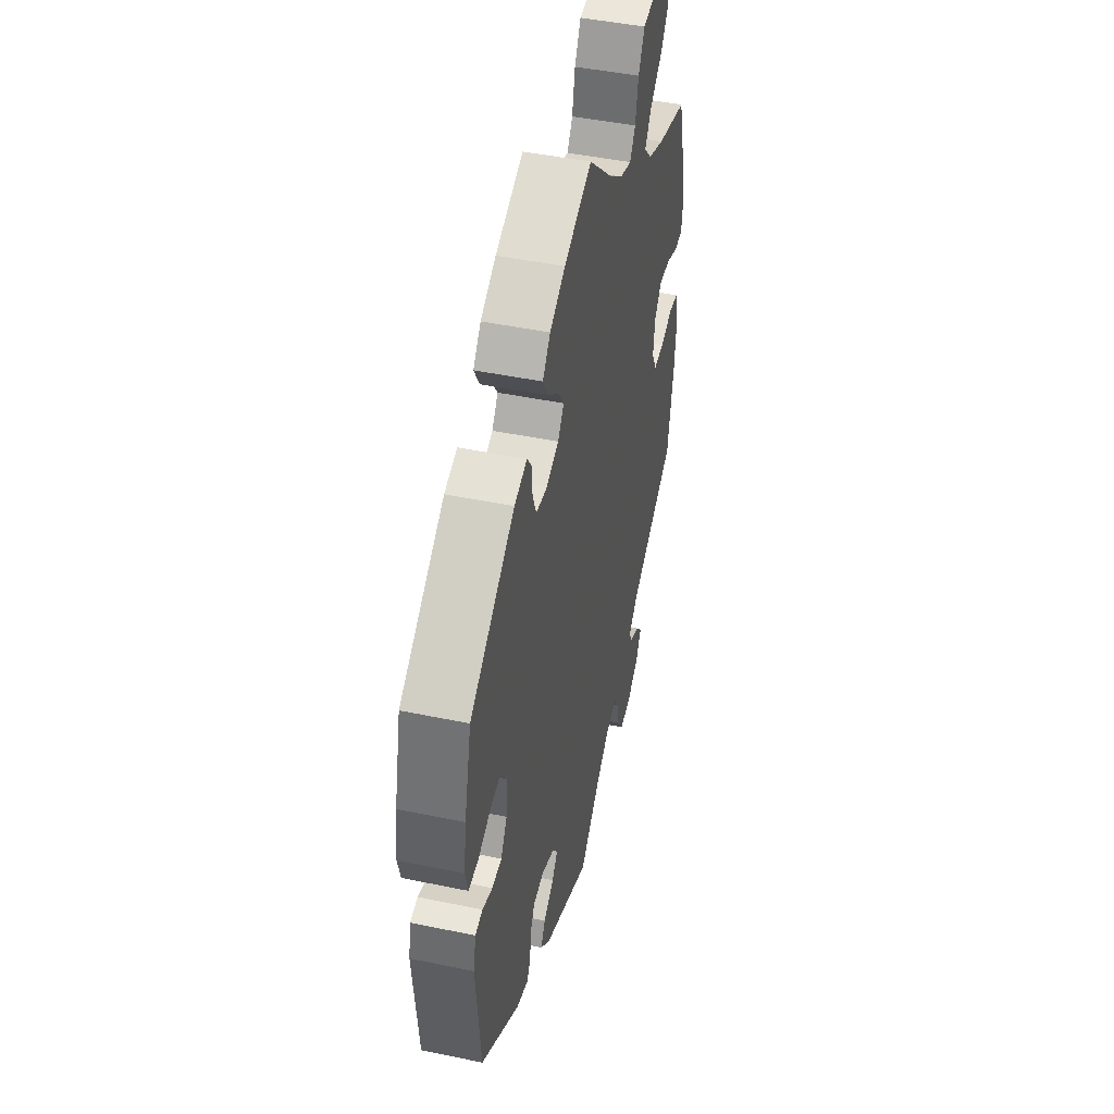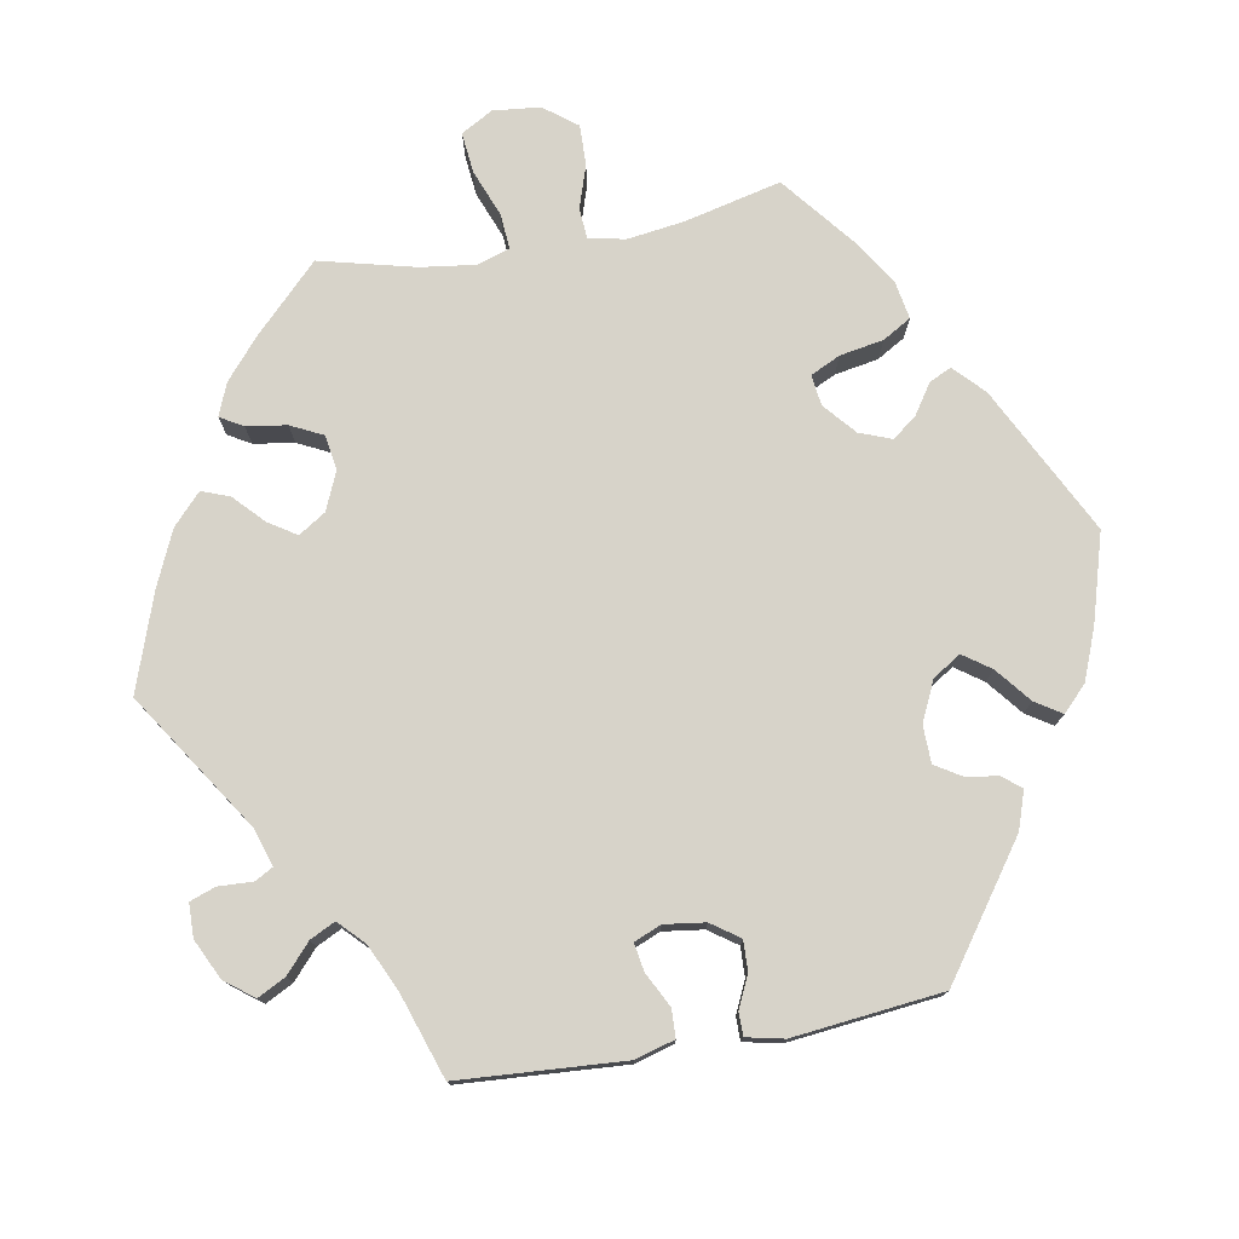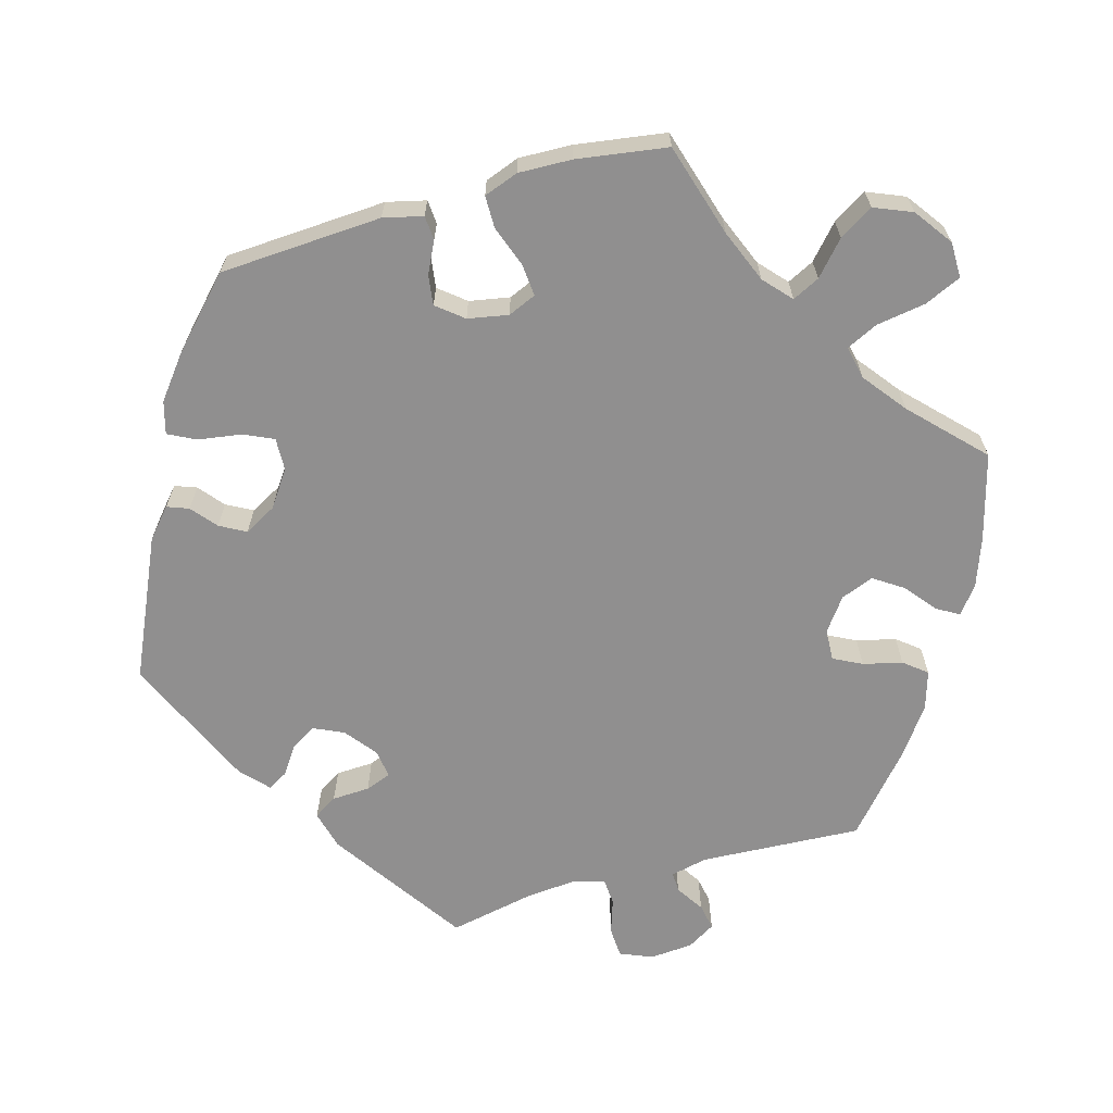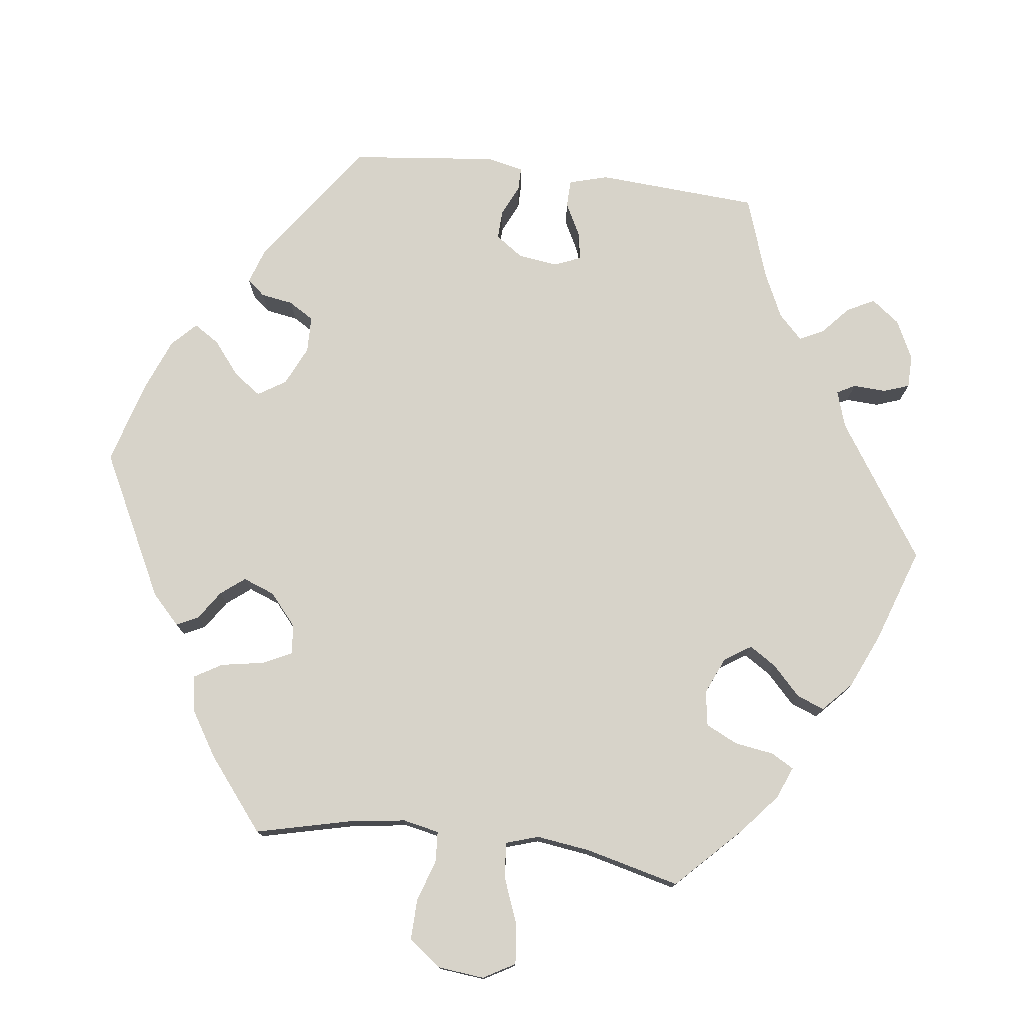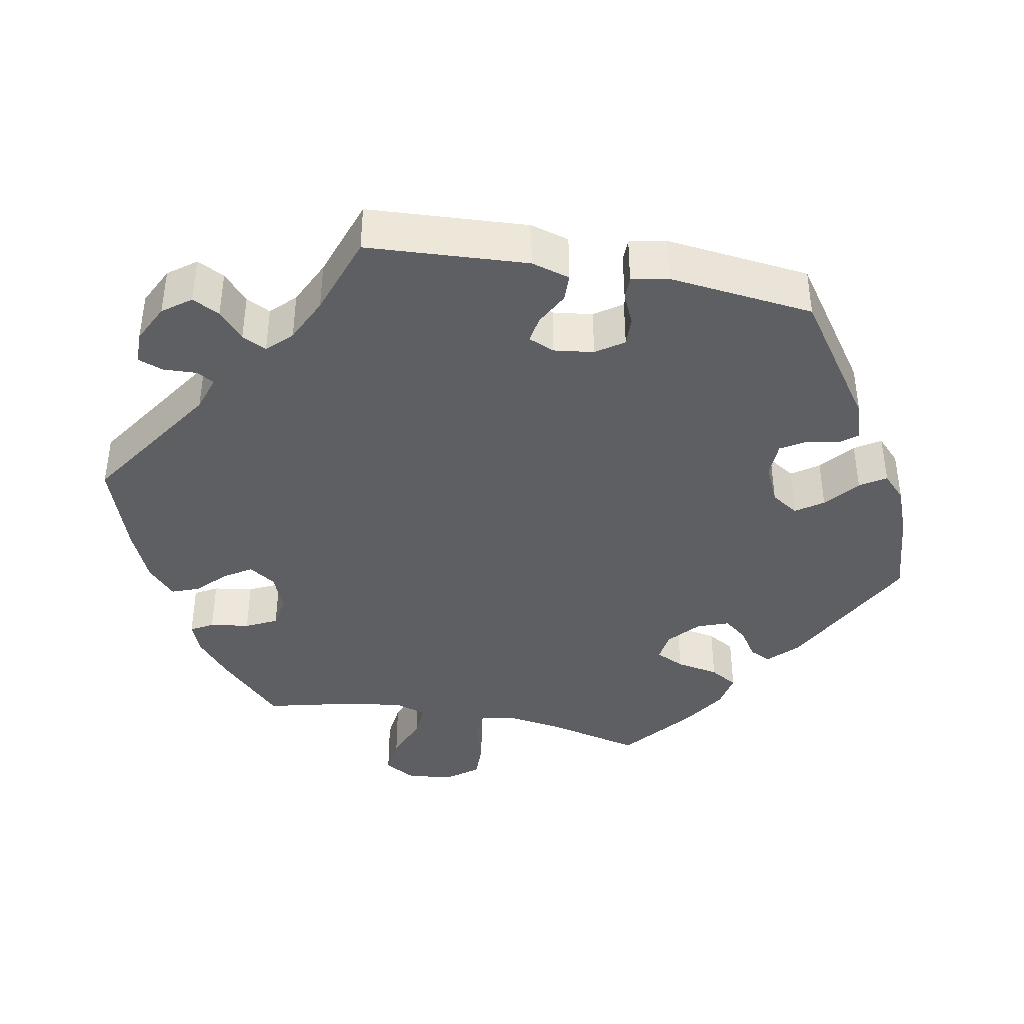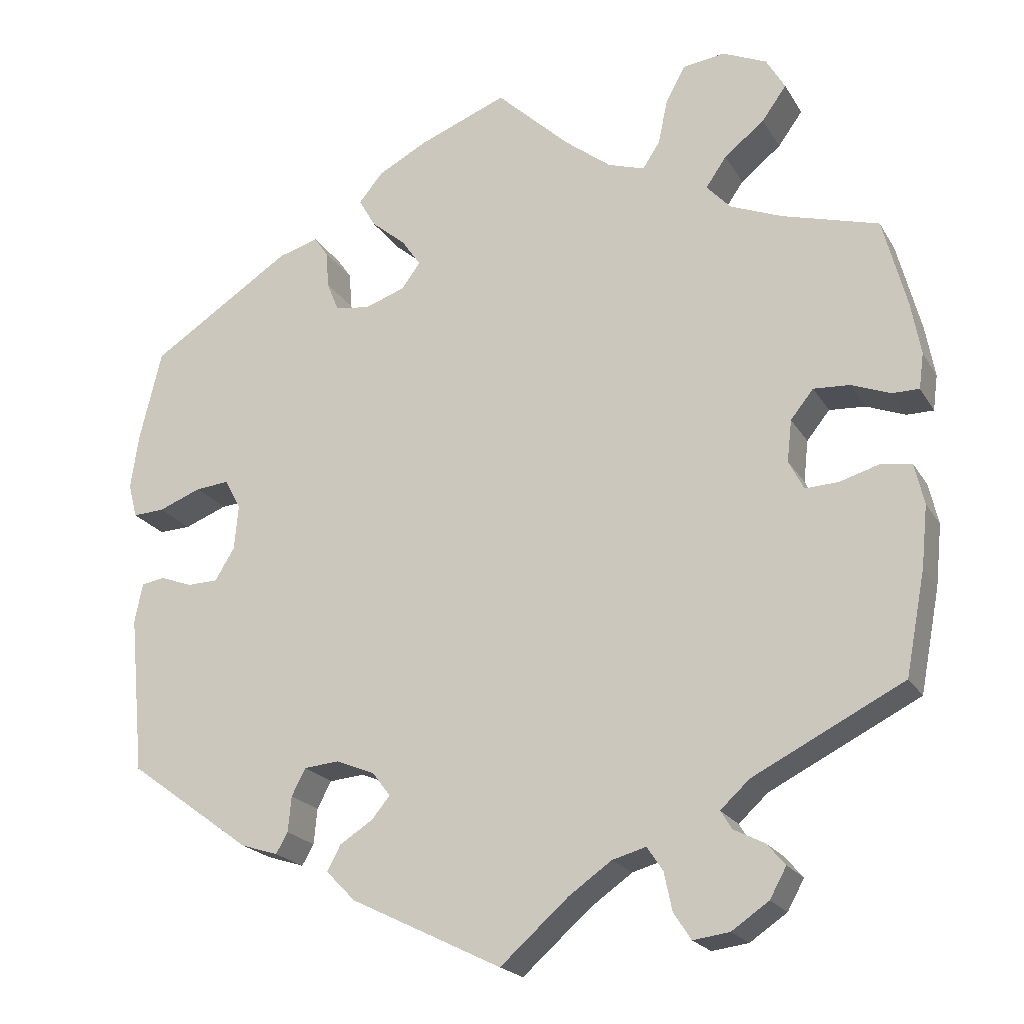
<metadata>
{"format":"obj","ext":"obj","renderer":"f3d","projection":"perspective","resolution":1024,"background":"white","views":[{"elev":46.1,"azim":-76.6,"up":"+Z"},{"elev":76.4,"azim":-160.2,"up":"+Y"},{"elev":-65.4,"azim":-14.1,"up":"+Y"},{"elev":76.2,"azim":37.1,"up":"+Y"},{"elev":-40.2,"azim":-161.1,"up":"+Y"},{"elev":-20.9,"azim":22.7,"up":"+Z"}]}
</metadata>
<code>
v -0.19 0.07 -0.484
v -0.227 0.07 -0.446
v -0.21 0.07 -0.414
v -0.168 0.07 -0.387
v -0.145 0.07 -0.359
v -0.168 0.07 -0.329
v -0.217 0.07 -0.309
v -0.261 0.07 -0.313
v -0.279 0.07 -0.347
v -0.283 0.07 -0.392
v -0.298 0.07 -0.418
v -0.345 0.07 -0.403
v -0.501 0.07 -0.289
v -0.52 0.07 -0.089
v -0.51 0.07 -0.039
v -0.48 0.07 -0.034
v -0.44 0.07 -0.049
v -0.401 0.07 -0.048
v -0.376 0.07 -0.007
v -0.371 0.07 0.05
v -0.391 0.07 0.088
v -0.434 0.07 0.084
v -0.488 0.07 0.063
v -0.528 0.07 0.061
v -0.539 0.07 0.104
v -0.529 0.07 0.173
v -0.501 0.07 0.289
v -0.322 0.07 0.406
v -0.271 0.07 0.421
v -0.253 0.07 0.395
v -0.25 0.07 0.349
v -0.235 0.07 0.312
v -0.191 0.07 0.305
v -0.14 0.07 0.323
v -0.116 0.07 0.355
v -0.14 0.07 0.39
v -0.184 0.07 0.427
v -0.205 0.07 0.464
v -0.174 0.07 0.501
v -0.112 0.07 0.534
v 0 0.07 0.578
v 0.093 0.07 0.49
v 0.152 0.07 0.444
v 0.198 0.07 0.429
v 0.22 0.07 0.462
v 0.232 0.07 0.519
v 0.257 0.07 0.565
v 0.31 0.07 0.572
v 0.366 0.07 0.547
v 0.39 0.07 0.506
v 0.359 0.07 0.463
v 0.308 0.07 0.422
v 0.282 0.07 0.384
v 0.312 0.07 0.351
v 0.378 0.07 0.324
v 0.5 0.07 0.289
v 0.53 0.07 0.175
v 0.542 0.07 0.109
v 0.536 0.07 0.064
v 0.502 0.07 0.064
v 0.453 0.07 0.083
v 0.407 0.07 0.086
v 0.378 0.07 0.05
v 0.372 0.07 -0.003
v 0.391 0.07 -0.04
v 0.433 0.07 -0.038
v 0.484 0.07 -0.023
v 0.522 0.07 -0.029
v 0.534 0.07 -0.081
v 0.526 0.07 -0.158
v 0.501 0.07 -0.288
v 0.311 0.07 -0.384
v 0.274 0.07 -0.418
v 0.288 0.07 -0.441
v 0.327 0.07 -0.461
v 0.35 0.07 -0.488
v 0.329 0.07 -0.526
v 0.282 0.07 -0.558
v 0.236 0.07 -0.564
v 0.214 0.07 -0.53
v 0.204 0.07 -0.482
v 0.184 0.07 -0.452
v 0.141 0.07 -0.464
v 0.087 0.07 -0.502
v 0.001 0.07 -0.578
v -0.19 0 -0.484
v -0.227 0 -0.446
v -0.21 0 -0.414
v -0.168 0 -0.387
v -0.145 0 -0.359
v -0.168 0 -0.329
v -0.217 0 -0.309
v -0.261 0 -0.313
v -0.279 0 -0.347
v -0.283 0 -0.392
v -0.298 0 -0.418
v -0.345 0 -0.403
v -0.501 0 -0.289
v -0.52 0 -0.089
v -0.51 0 -0.039
v -0.48 0 -0.034
v -0.44 0 -0.049
v -0.401 0 -0.048
v -0.376 0 -0.007
v -0.371 0 0.05
v -0.391 0 0.088
v -0.434 0 0.084
v -0.488 0 0.063
v -0.528 0 0.061
v -0.539 0 0.104
v -0.529 0 0.173
v -0.501 0 0.289
v -0.322 0 0.406
v -0.271 0 0.421
v -0.253 0 0.395
v -0.25 0 0.349
v -0.235 0 0.312
v -0.191 0 0.305
v -0.14 0 0.323
v -0.116 0 0.355
v -0.14 0 0.39
v -0.184 0 0.427
v -0.205 0 0.464
v -0.174 0 0.501
v -0.112 0 0.534
v 0 0 0.578
v 0.093 0 0.49
v 0.152 0 0.444
v 0.198 0 0.429
v 0.22 0 0.462
v 0.232 0 0.519
v 0.257 0 0.565
v 0.31 0 0.572
v 0.366 0 0.547
v 0.39 0 0.506
v 0.359 0 0.463
v 0.308 0 0.422
v 0.282 0 0.384
v 0.312 0 0.351
v 0.378 0 0.324
v 0.5 0 0.289
v 0.53 0 0.175
v 0.542 0 0.109
v 0.536 0 0.064
v 0.502 0 0.064
v 0.453 0 0.083
v 0.407 0 0.086
v 0.378 0 0.05
v 0.372 0 -0.003
v 0.391 0 -0.04
v 0.433 0 -0.038
v 0.484 0 -0.023
v 0.522 0 -0.029
v 0.534 0 -0.081
v 0.526 0 -0.158
v 0.501 0 -0.288
v 0.311 0 -0.384
v 0.274 0 -0.418
v 0.288 0 -0.441
v 0.327 0 -0.461
v 0.35 0 -0.488
v 0.329 0 -0.526
v 0.282 0 -0.558
v 0.236 0 -0.564
v 0.214 0 -0.53
v 0.204 0 -0.482
v 0.184 0 -0.452
v 0.141 0 -0.464
v 0.087 0 -0.502
v 0.001 0 -0.578
f 84 85 1 2
f 83 84 2 3
f 82 83 3 4
f 78 79 80 81
f 78 81 82
f 77 78 82
f 74 75 76 77
f 73 74 77 82
f 72 73 82 4
f 66 67 68 69
f 65 66 69 70
f 58 59 60 61
f 58 61 62
f 55 56 57 58
f 54 55 58 62
f 53 54 62 63
f 49 50 51 52
f 49 52 53
f 48 49 53
f 45 46 47 48
f 44 45 48 53
f 43 44 53 63
f 39 40 41 42
f 36 37 38 39
f 35 36 39 42
f 34 35 42 43
f 28 29 30 31
f 28 31 32
f 27 28 32
f 26 27 32 33
f 22 23 24 25
f 21 22 25 26
f 14 15 16 17
f 14 17 18
f 13 14 18
f 12 13 18 19
f 9 10 11 12
f 8 9 12 19
f 71 72 4 5
f 65 70 71 5
f 64 65 5 6
f 34 43 63 64
f 34 64 6 7
f 21 26 33 34
f 20 21 34
f 19 20 34
f 7 8 19 34
f 87 86 170 169
f 88 87 169 168
f 89 88 168 167
f 166 165 164 163
f 167 166 163
f 167 163 162
f 162 161 160 159
f 167 162 159 158
f 89 167 158 157
f 154 153 152 151
f 155 154 151 150
f 146 145 144 143
f 147 146 143
f 143 142 141 140
f 147 143 140 139
f 148 147 139 138
f 137 136 135 134
f 138 137 134
f 138 134 133
f 133 132 131 130
f 138 133 130 129
f 148 138 129 128
f 127 126 125 124
f 124 123 122 121
f 127 124 121 120
f 128 127 120 119
f 116 115 114 113
f 117 116 113
f 117 113 112
f 118 117 112 111
f 110 109 108 107
f 111 110 107 106
f 102 101 100 99
f 103 102 99
f 103 99 98
f 104 103 98 97
f 97 96 95 94
f 104 97 94 93
f 90 89 157 156
f 90 156 155 150
f 91 90 150 149
f 149 148 128 119
f 92 91 149 119
f 119 118 111 106
f 119 106 105
f 119 105 104
f 119 104 93 92
f 1 86 87 2
f 2 87 88 3
f 3 88 89 4
f 4 89 90 5
f 5 90 91 6
f 6 91 92 7
f 7 92 93 8
f 8 93 94 9
f 9 94 95 10
f 10 95 96 11
f 11 96 97 12
f 12 97 98 13
f 13 98 99 14
f 14 99 100 15
f 15 100 101 16
f 16 101 102 17
f 17 102 103 18
f 18 103 104 19
f 19 104 105 20
f 20 105 106 21
f 21 106 107 22
f 22 107 108 23
f 23 108 109 24
f 24 109 110 25
f 25 110 111 26
f 26 111 112 27
f 27 112 113 28
f 28 113 114 29
f 29 114 115 30
f 30 115 116 31
f 31 116 117 32
f 32 117 118 33
f 33 118 119 34
f 34 119 120 35
f 35 120 121 36
f 36 121 122 37
f 37 122 123 38
f 38 123 124 39
f 39 124 125 40
f 40 125 126 41
f 41 126 127 42
f 42 127 128 43
f 43 128 129 44
f 44 129 130 45
f 45 130 131 46
f 46 131 132 47
f 47 132 133 48
f 48 133 134 49
f 49 134 135 50
f 50 135 136 51
f 51 136 137 52
f 52 137 138 53
f 53 138 139 54
f 54 139 140 55
f 55 140 141 56
f 56 141 142 57
f 57 142 143 58
f 58 143 144 59
f 59 144 145 60
f 60 145 146 61
f 61 146 147 62
f 62 147 148 63
f 63 148 149 64
f 64 149 150 65
f 65 150 151 66
f 66 151 152 67
f 67 152 153 68
f 68 153 154 69
f 69 154 155 70
f 70 155 156 71
f 71 156 157 72
f 72 157 158 73
f 73 158 159 74
f 74 159 160 75
f 75 160 161 76
f 76 161 162 77
f 77 162 163 78
f 78 163 164 79
f 79 164 165 80
f 80 165 166 81
f 81 166 167 82
f 82 167 168 83
f 83 168 169 84
f 84 169 170 85
f 85 170 86 1

</code>
